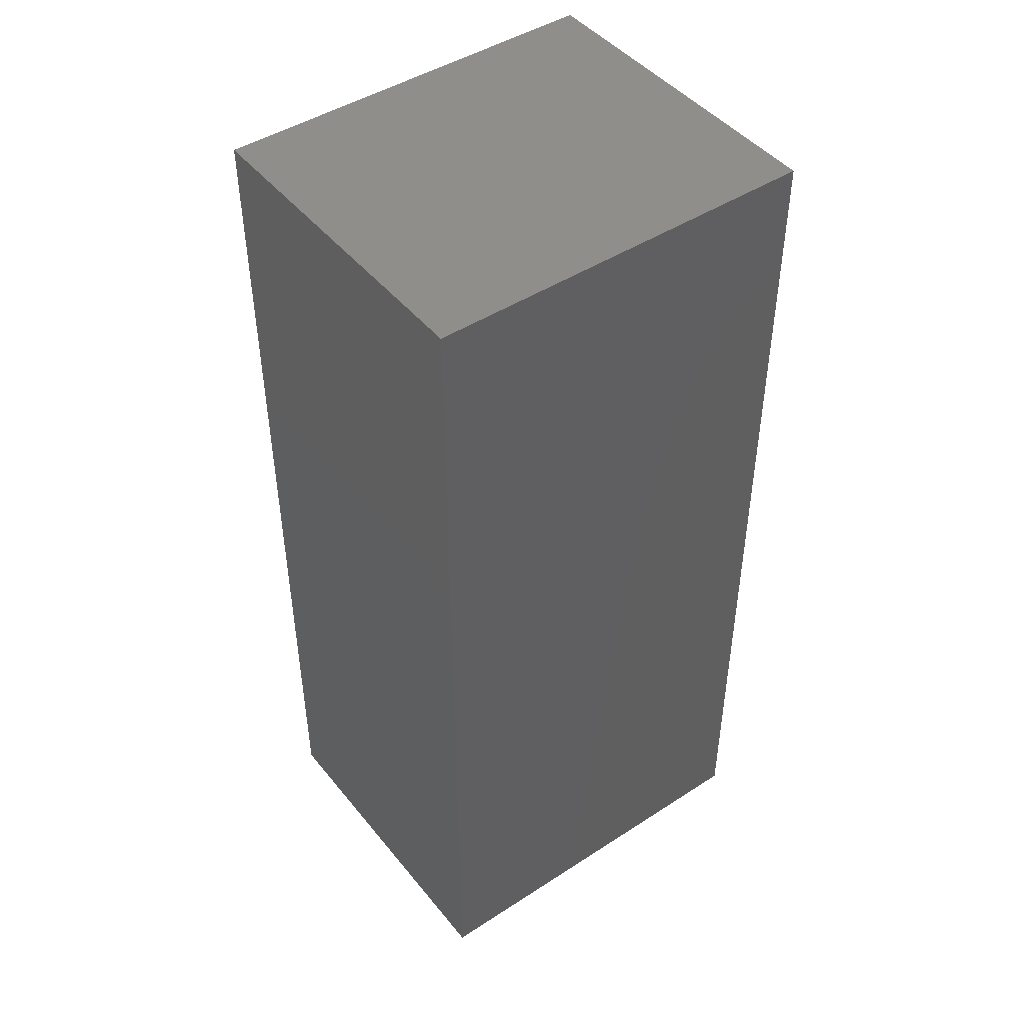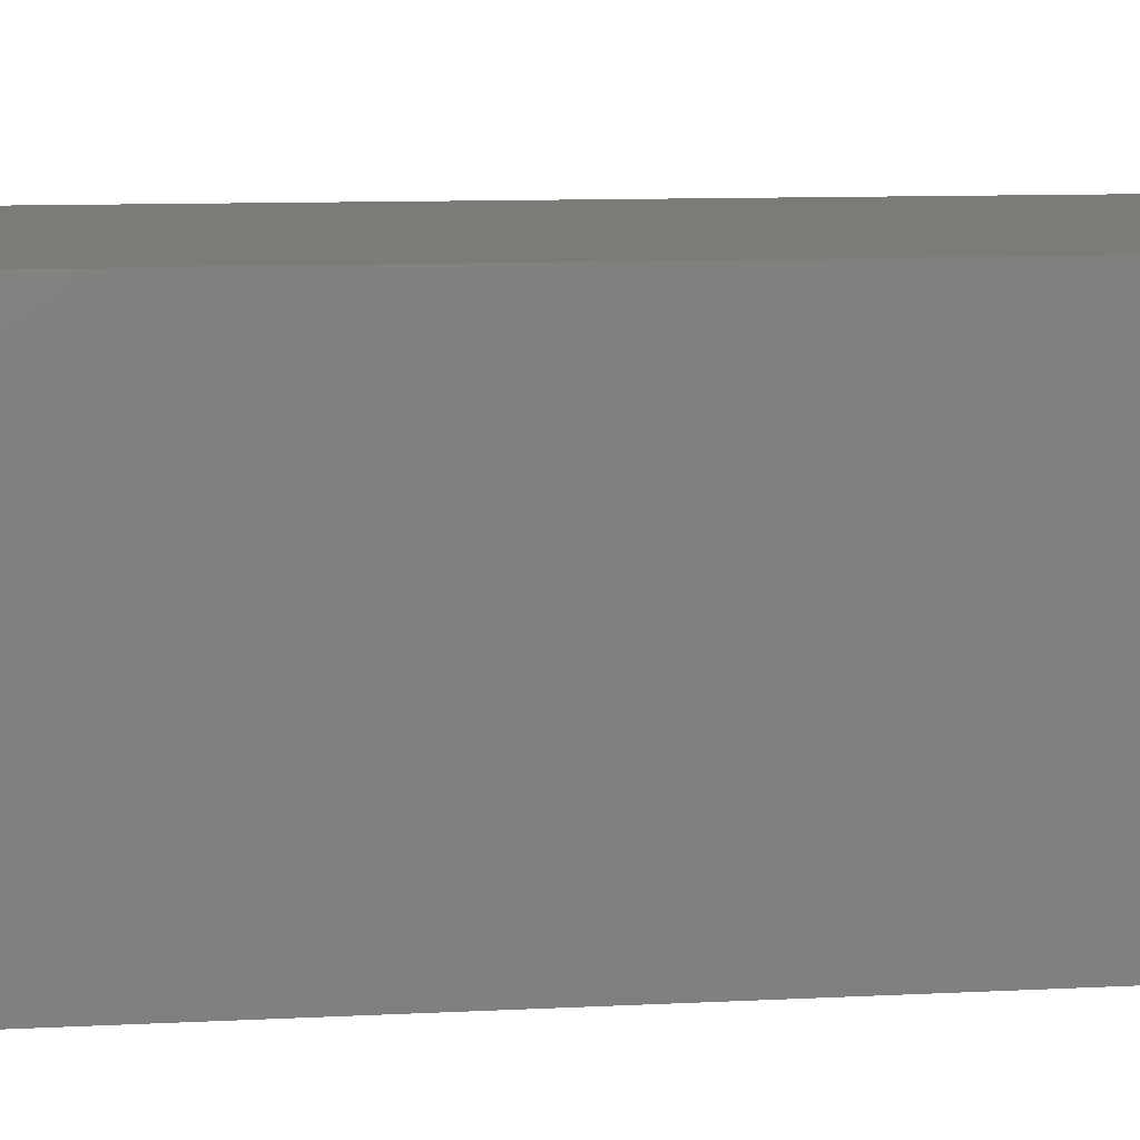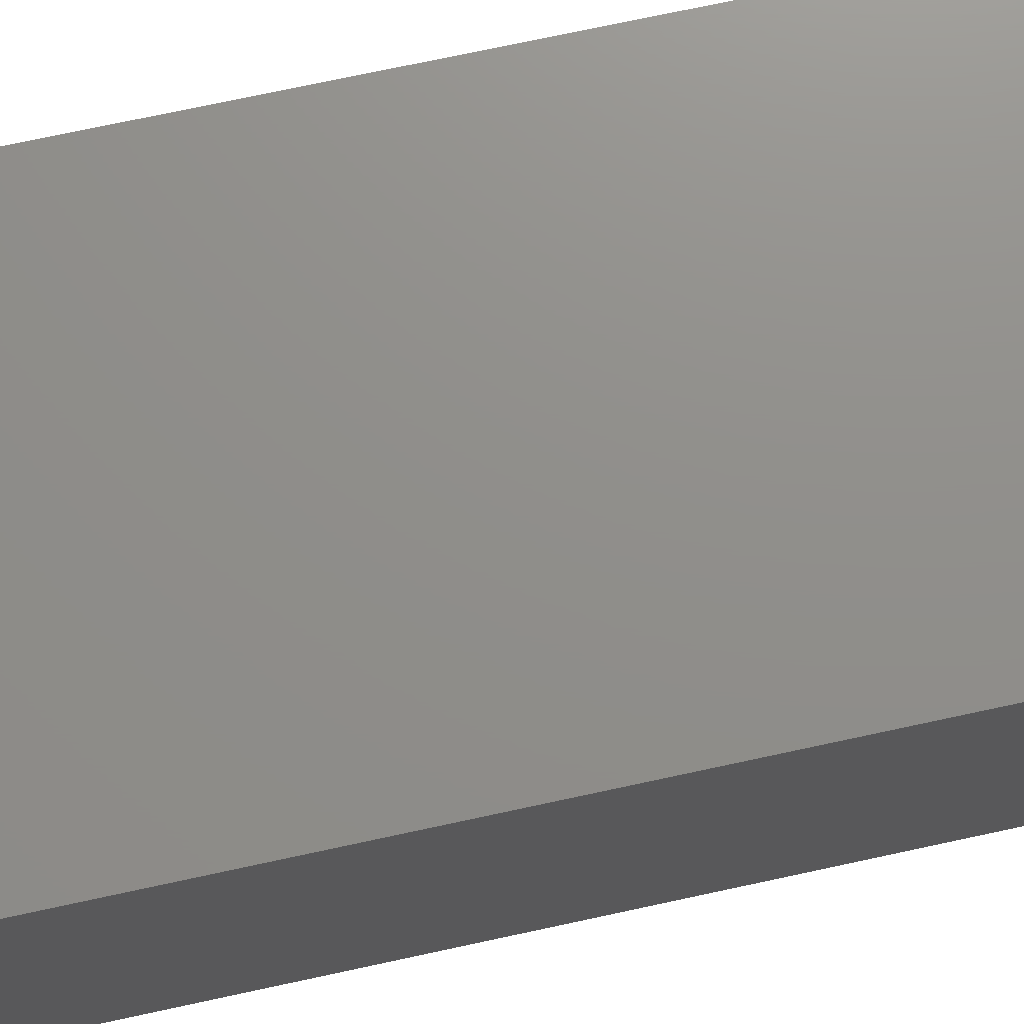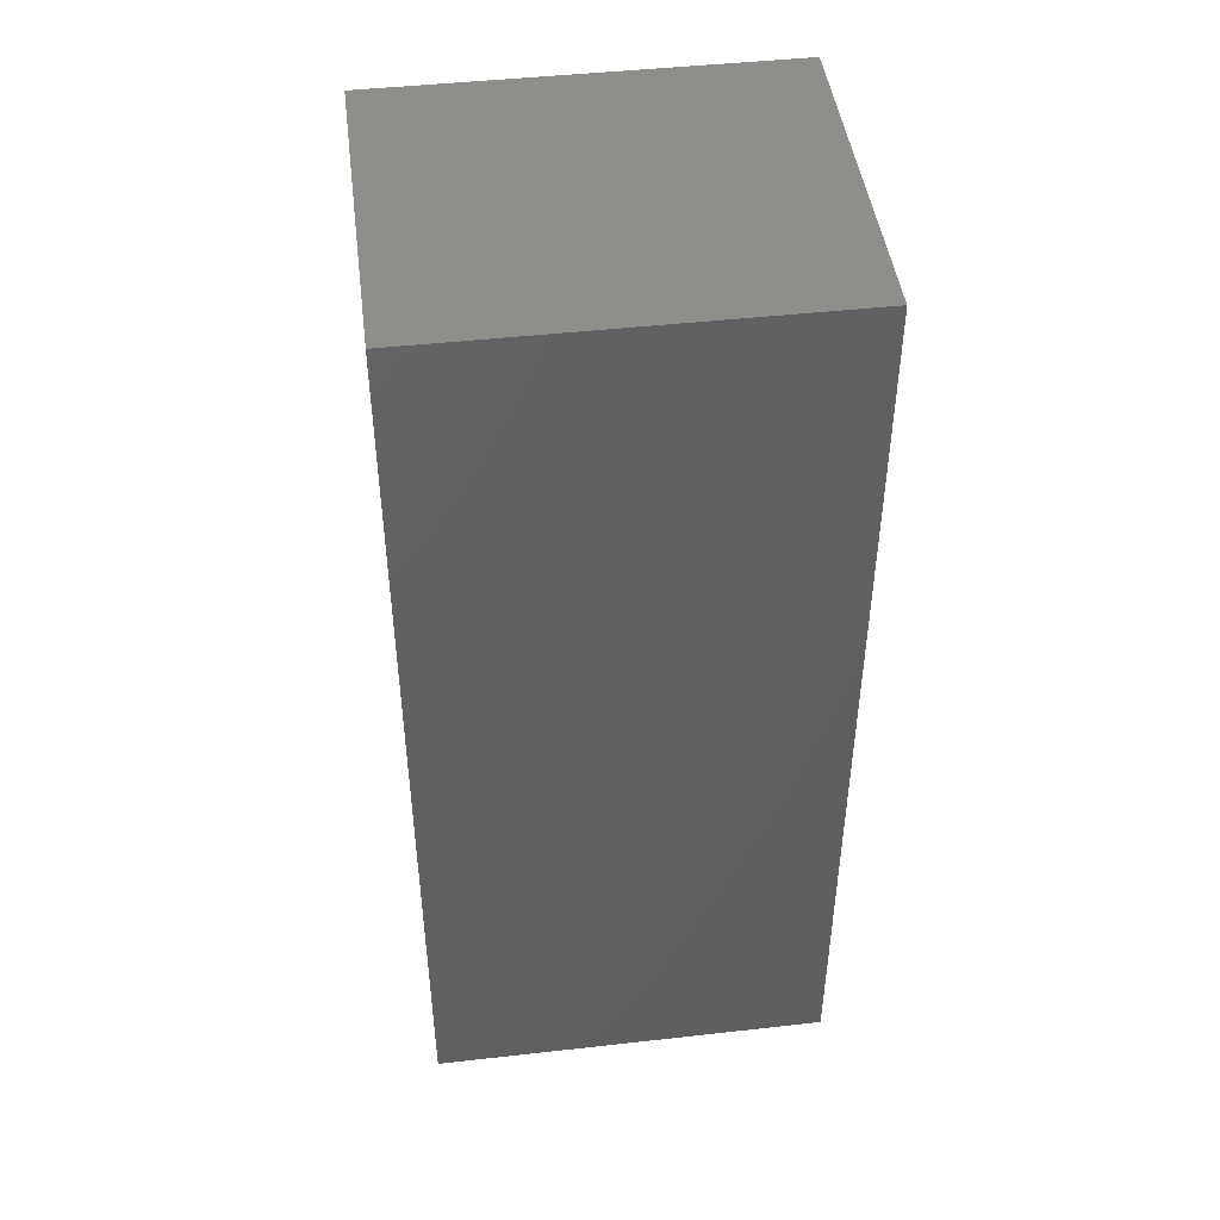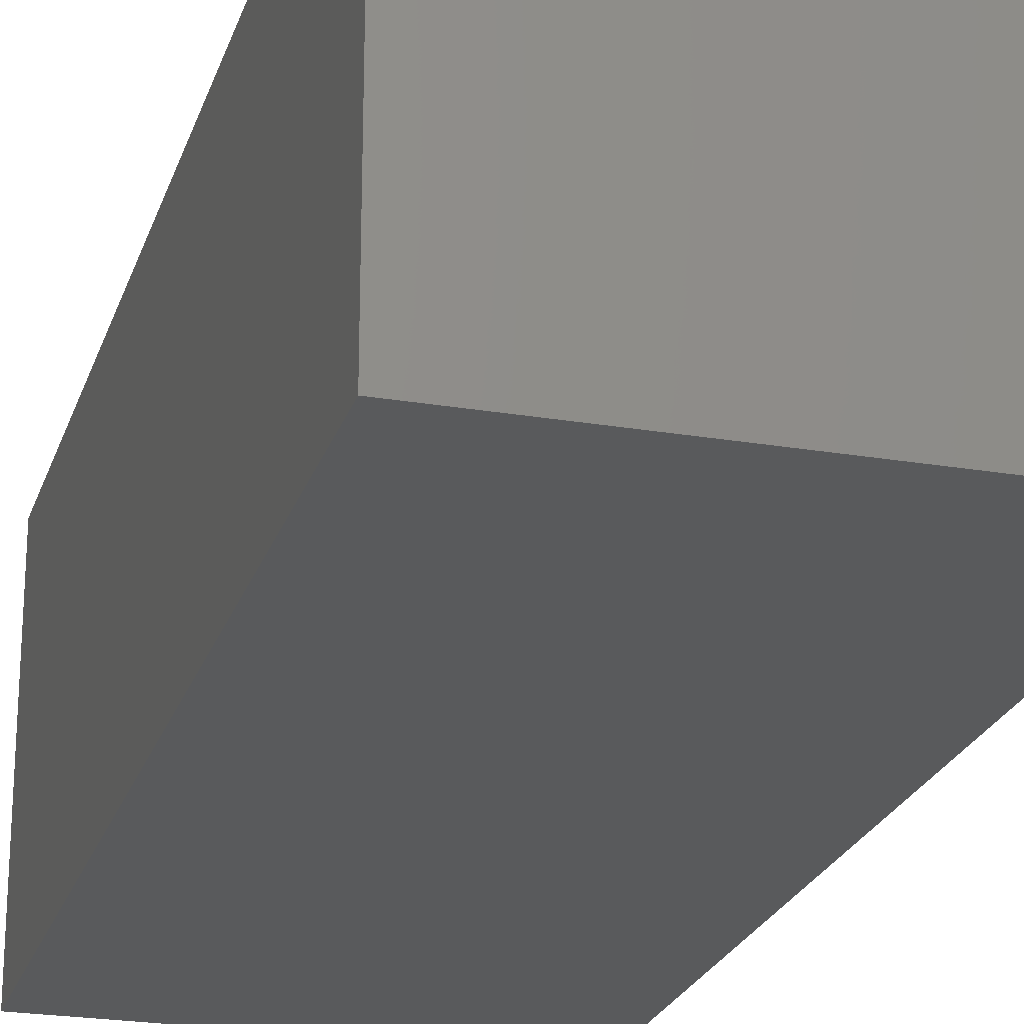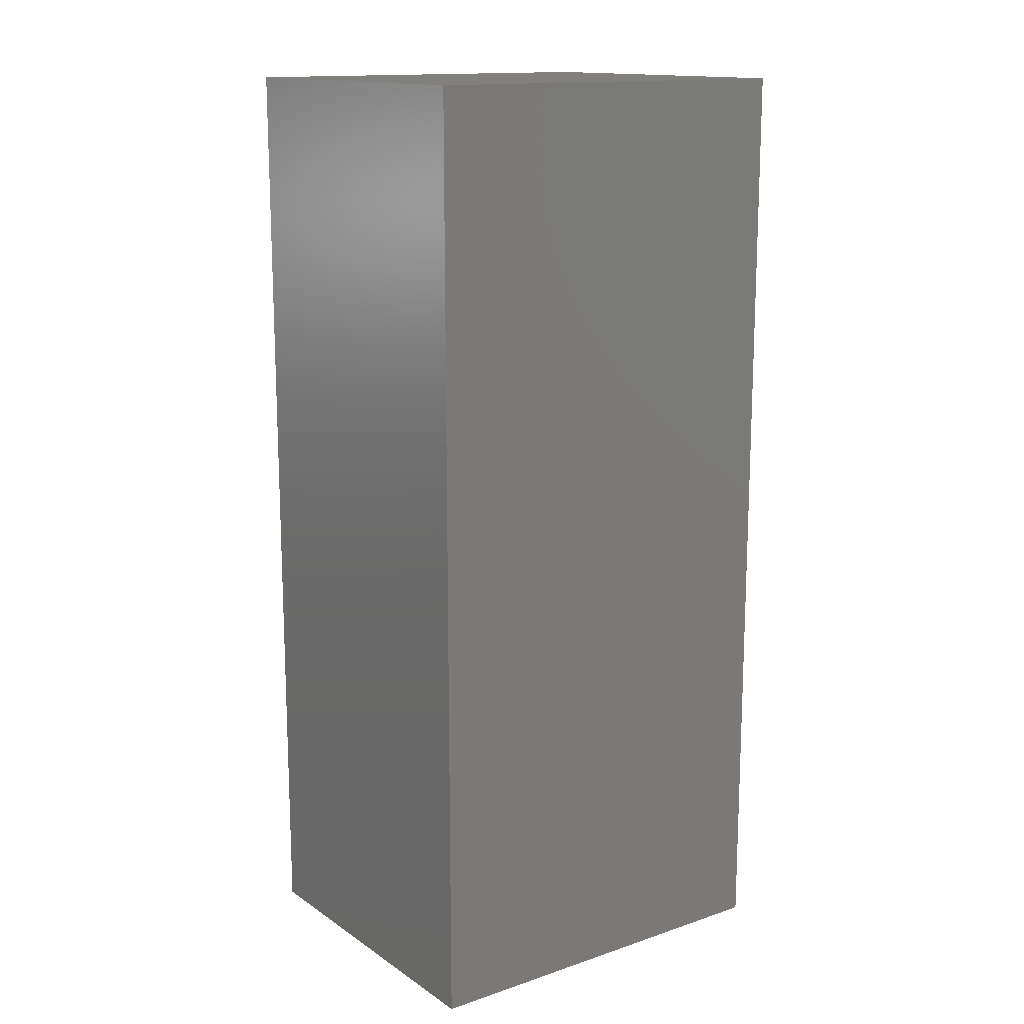
<metadata>
{"format":"stl","ext":"stl","renderer":"f3d","projection":"perspective","resolution":1024,"background":"white","views":[{"elev":45.9,"azim":143.4,"up":"+Z"},{"elev":8.9,"azim":-98.5,"up":"+Y"},{"elev":73.2,"azim":77.8,"up":"+Y"},{"elev":46.0,"azim":-7.3,"up":"+Z"},{"elev":-23.5,"azim":164.1,"up":"+Y"},{"elev":14.6,"azim":144.2,"up":"+Z"}]}
</metadata>
<code>
# stl→obj: 8 verts, 12 faces
v 30.86 -104.4 24.31
v 30.86 -95.71 0.03
v 30.86 -95.71 24.31
v 30.86 -104.4 0.03
v 20.57 -95.71 24.31
v 20.57 -104.4 24.31
v 20.57 -104.4 0.03
v 20.57 -95.71 0.03
f 1 2 3
f 2 1 4
f 5 1 3
f 1 5 6
f 7 2 4
f 2 7 8
f 7 5 8
f 5 7 6
f 2 5 3
f 5 2 8
f 7 1 6
f 1 7 4

</code>
